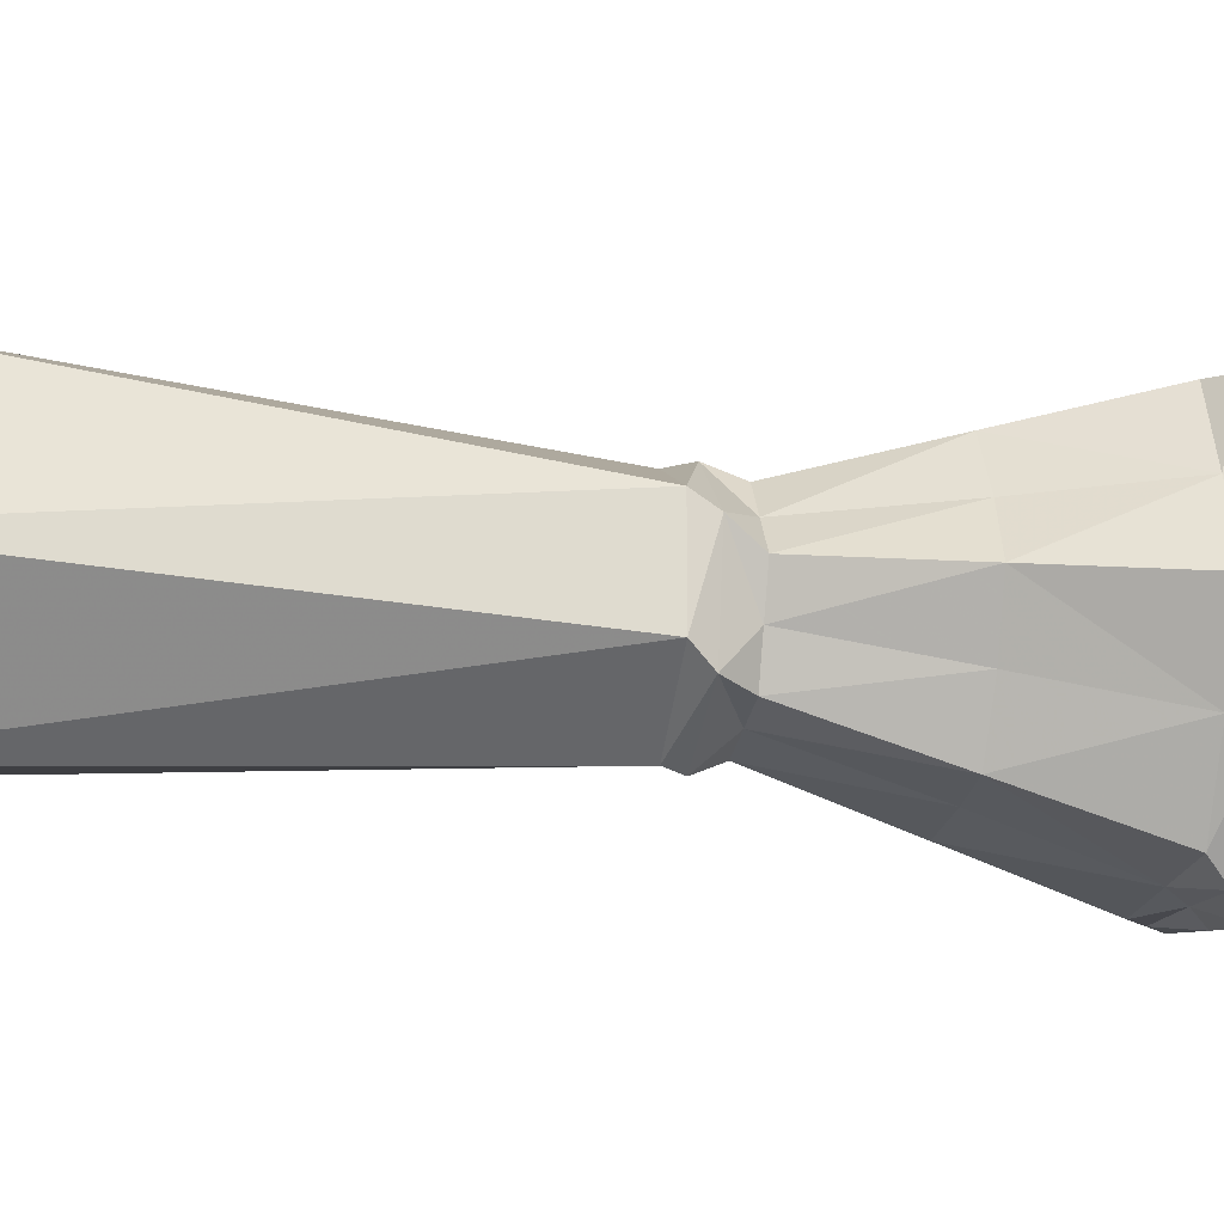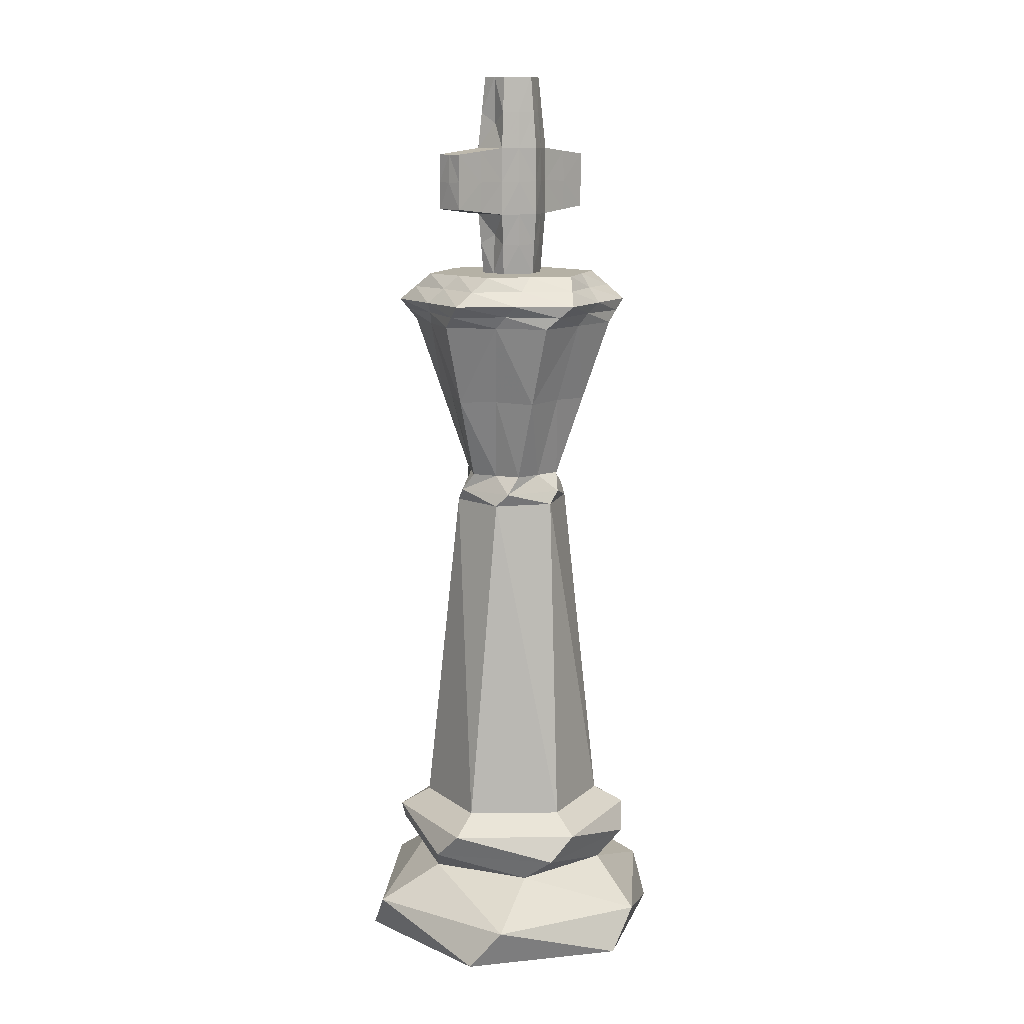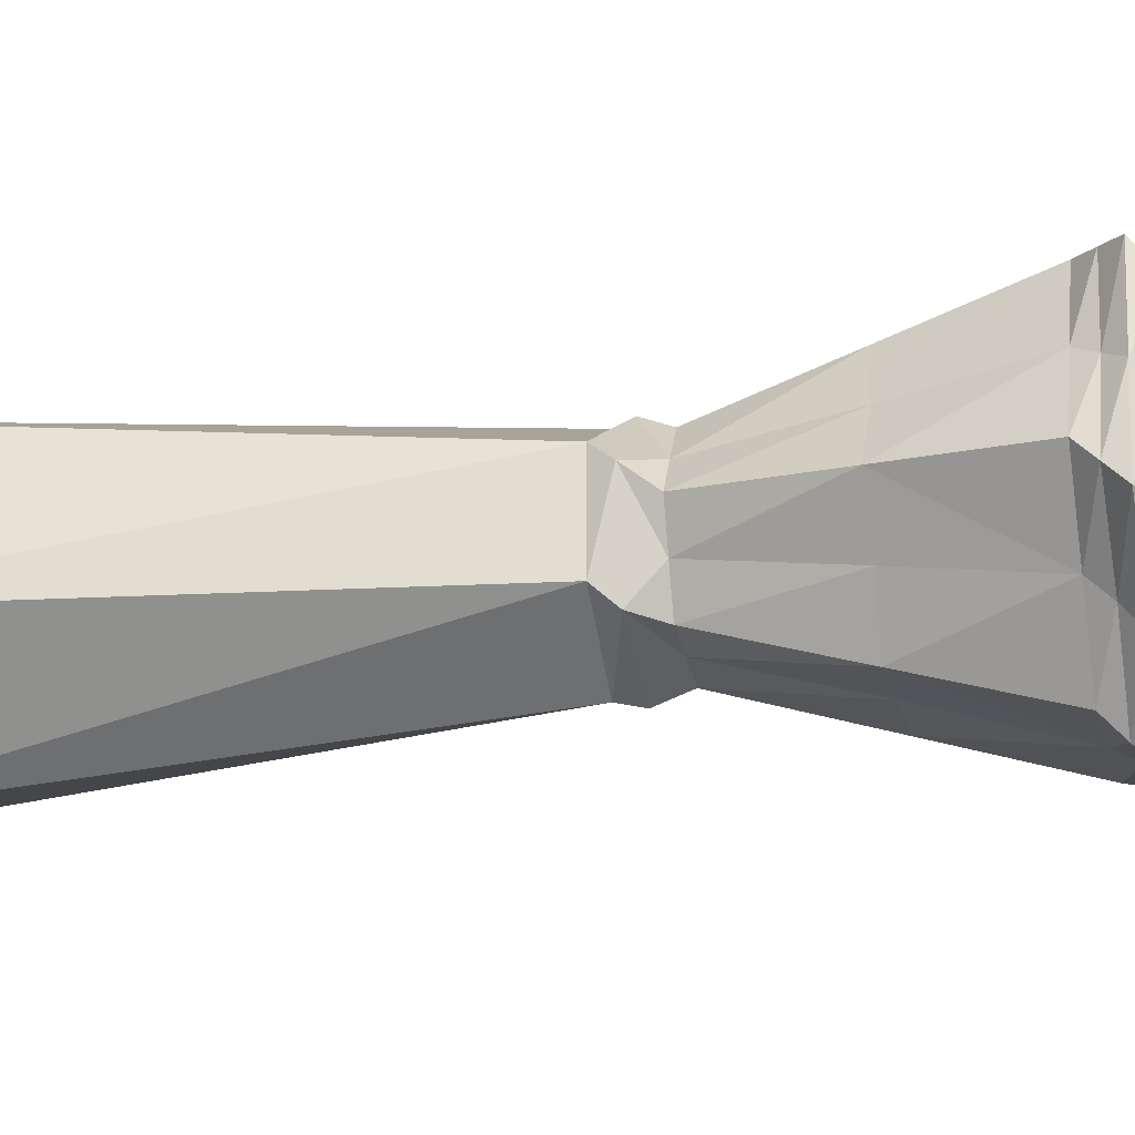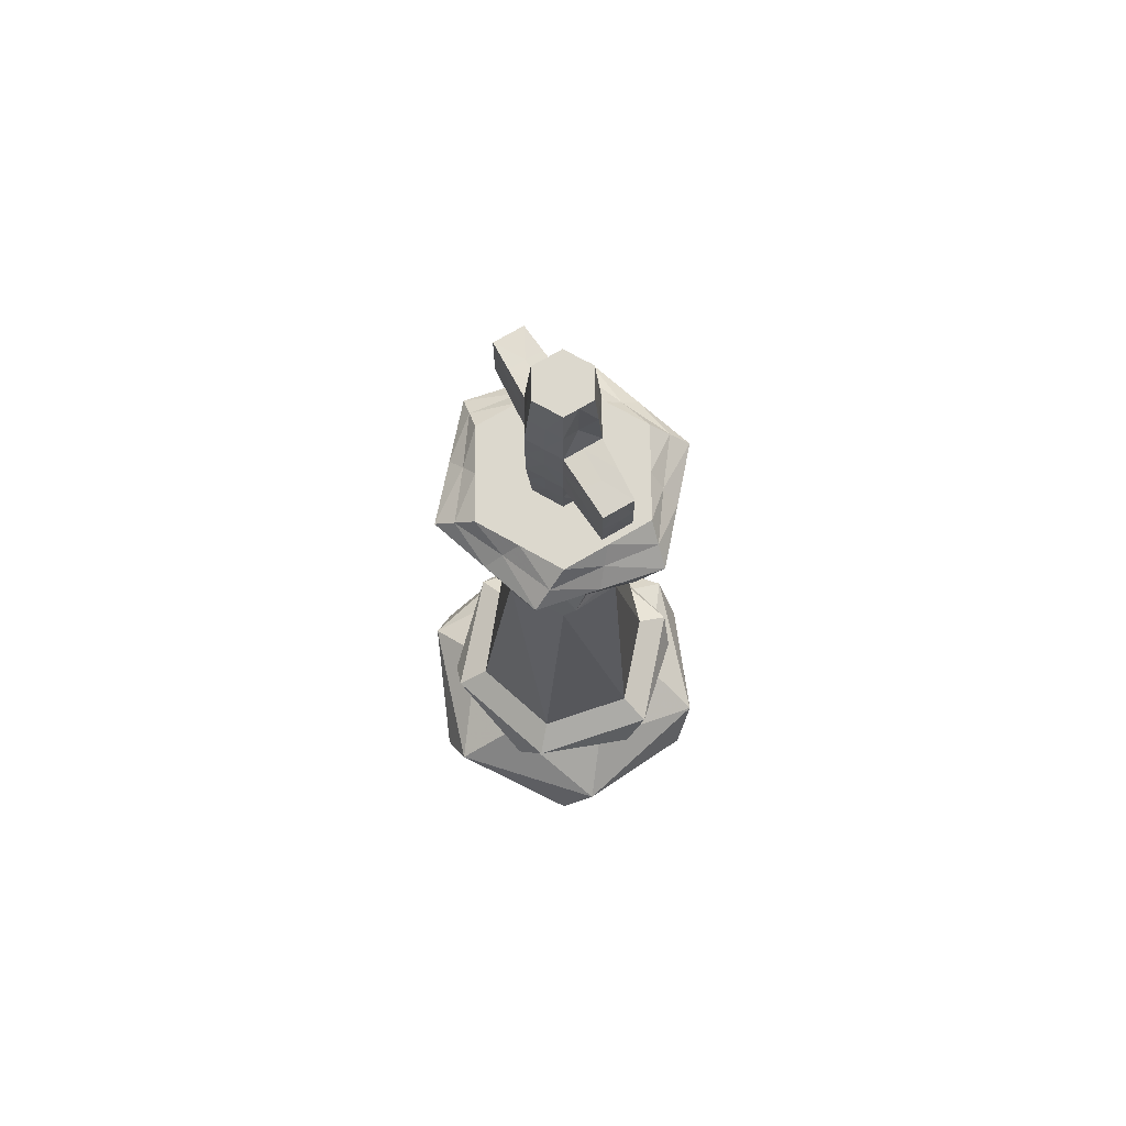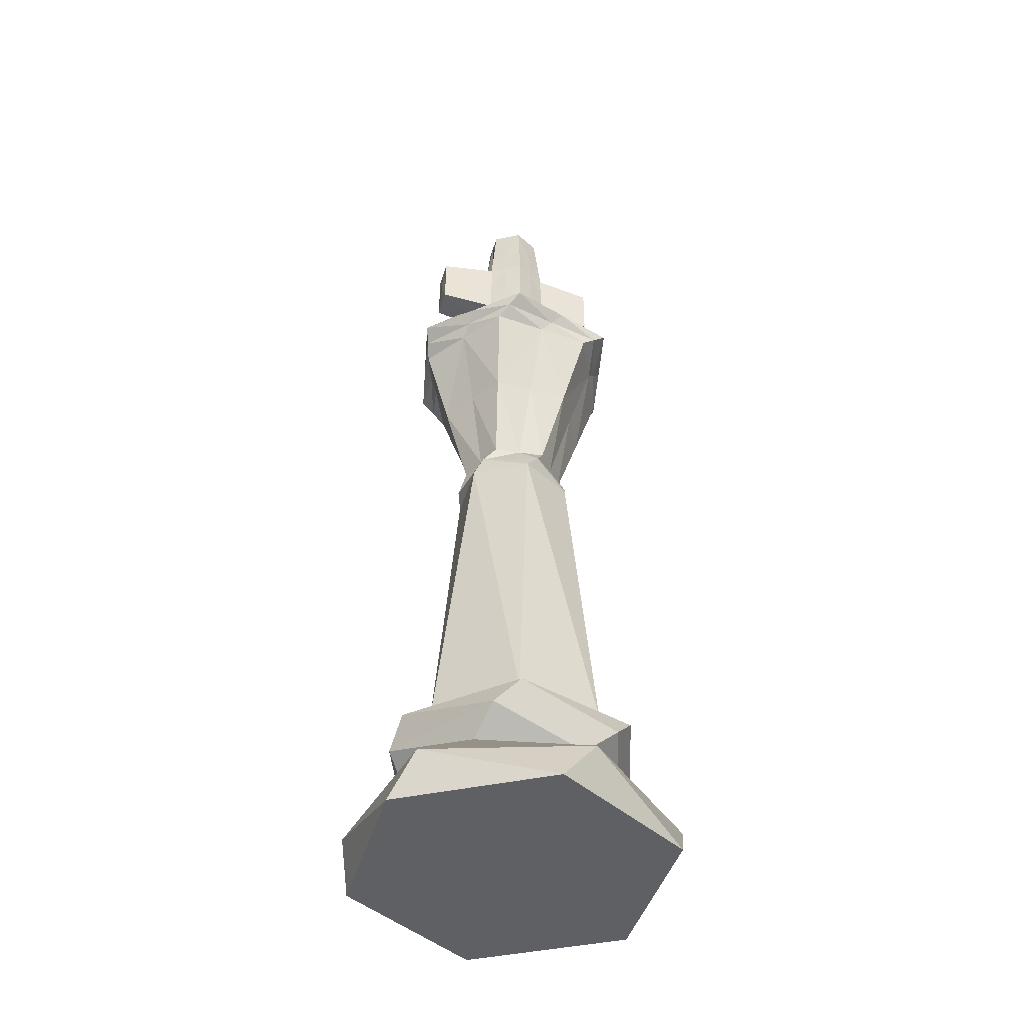
<metadata>
{"format":"obj","ext":"obj","renderer":"f3d","projection":"perspective","resolution":1024,"background":"white","views":[{"elev":-22.8,"azim":-100.7,"up":"+Y"},{"elev":11.8,"azim":16.3,"up":"+Z"},{"elev":-24.0,"azim":-78.6,"up":"+Y"},{"elev":72.5,"azim":119.5,"up":"+Z"},{"elev":-44.4,"azim":-136.2,"up":"+Z"}]}
</metadata>
<code>
v 1.554 -113 -15.99
v -9.877 -106.4 -15.99
v 1.554 -99.77 -15.99
v 12.98 -106.4 -15.99
v 12.98 -119.6 -15.99
v 1.554 -126.2 -15.99
v -9.877 -119.6 -15.99
v -8.255 -121.8 -12.69
v -11 -108.9 -12.69
v -1.19 -100.1 -12.69
v -1.926 -105.2 -9.389
v 6.583 -106 -9.389
v 11.36 -104.1 -12.69
v 10.06 -113.9 -9.389
v 14.11 -117 -12.69
v 5.034 -120.8 -9.389
v 4.298 -125.9 -12.69
v -3.476 -119.9 -9.389
v -6.956 -112.1 -9.389
v -8.735 -114 -7.409
v -4.527 -104.6 -7.409
v 5.762 -103.5 -7.409
v 3.705 -102.8 -5.323
v 11.39 -109.8 -5.323
v 11.84 -111.9 -7.409
v 9.242 -119.9 -5.323
v 7.635 -121.3 -7.409
v -0.5971 -123.1 -5.323
v -2.654 -122.4 -7.409
v -8.285 -116.2 -5.323
v -6.134 -106 -5.323
v -5.82 -115.4 -3.872
v -4.208 -107.8 -3.872
v -2.721 -110.5 24.02
v 1.554 -108 24.02
v 3.166 -105.4 -3.872
v 5.829 -110.5 24.02
v 8.928 -110.6 -3.872
v 5.829 -115.4 24.02
v 7.316 -118.2 -3.872
v 1.554 -117.9 24.02
v -0.0582 -120.6 -3.872
v -2.721 -115.4 24.02
v -2.114 -116.3 25.07
v -3.14 -111.4 25.07
v 0.5277 -108.1 25.07
v -1.459 -110.8 26.54
v -0.1951 -109 26.54
v -1.878 -107.5 33.27
v 1.357 -107.4 33.4
v 1.943 -109.3 26.54
v 4.587 -107.3 33.27
v 4.081 -109.5 26.54
v 6.258 -110 33.4
v 4.956 -111.5 26.54
v 8.019 -112.7 33.27
v 5.83 -113.4 26.54
v 6.455 -115.6 33.4
v 4.567 -115.2 26.54
v 4.985 -118.5 33.27
v 3.303 -116.9 26.54
v 1.751 -118.5 33.4
v 1.165 -116.7 26.54
v -1.479 -118.7 33.27
v -0.9736 -116.4 26.54
v -3.15 -115.9 33.4
v -1.848 -114.5 26.54
v -4.911 -113.2 33.27
v -2.723 -112.5 26.54
v -3.348 -110.4 33.4
v -5.329 -109.9 40.01
v -3.56 -105.9 40.01
v -4.679 -106.1 40.98
v -0.1473 -105.2 41.03
v 0.7663 -105.5 40.01
v 4.352 -104.2 40.98
v 5.093 -105 40.01
v 7.412 -107.6 41.03
v 7.65 -108.5 40.01
v 10.58 -111 40.98
v 10.21 -112.1 40.01
v 9.113 -115.4 41.03
v 8.437 -116 40.01
v 7.786 -119.8 40.98
v 6.668 -120 40.01
v 3.255 -120.7 41.03
v 2.341 -120.5 40.01
v -1.244 -121.8 40.98
v -1.985 -120.9 40.01
v -4.304 -118.3 41.03
v -4.542 -117.4 40.01
v -7.476 -115 40.98
v -7.099 -113.9 40.01
v -6.006 -110.6 41.03
v -6.825 -111.2 41.95
v -5.797 -106.3 41.95
v -1.093 -104.8 41.95
v -1.335 -106.2 43.15
v 2.582 -104.5 43.12
v 3.61 -103.3 41.95
v 5.97 -107.1 43.15
v 7.286 -106.6 41.95
v 9.443 -109.6 43.12
v 10.96 -109.9 41.95
v 8.859 -113.8 43.15
v 9.933 -114.7 41.95
v 8.414 -118.1 43.12
v 8.905 -119.6 41.95
v 4.443 -119.7 43.15
v 4.201 -121.1 41.95
v 0.5256 -121.5 43.12
v -0.5027 -122.6 41.95
v -2.863 -118.9 43.15
v -4.178 -119.3 41.95
v -6.335 -116.3 43.12
v -7.854 -116 41.95
v -5.751 -112.1 43.15
v -5.306 -107.8 43.12
v -4.816 -109.3 44.29
v -1.631 -107.5 44.29
v 1.554 -105.6 44.29
v 1.554 -108 44.29
v 4.739 -107.5 44.29
v 3.708 -109.2 44.29
v 1.554 -110.4 44.29
v 2.677 -111 44.29
v 1.554 -110.2 46.85
v 2.591 -111.2 47.61
v 1.554 -109.9 49.42
v 2.863 -110.7 49.42
v 2.861 -108 49.68
v 4.076 -108.6 49.6
v 4.168 -106 49.94
v 5.234 -106.6 49.94
v 5.274 -106.5 52.19
v 6.3 -107.2 49.94
v 6.3 -107.2 52.24
v 5.234 -106.6 54.54
v 6.3 -107.2 54.54
v 4.076 -108.6 54.79
v 5.236 -109.3 54.81
v 5.276 -109.3 52.19
v 4.172 -111.5 52.24
v 4.172 -111.5 55.07
v 2.863 -110.7 55.07
v 2.551 -111.2 57.17
v 3.894 -111.6 58.07
v 2.585 -111.2 61.06
v 3.616 -111.8 61.06
v 3.616 -113 61.06
v -0.5081 -113 61.06
v 2.585 -114.8 61.06
v 0.5229 -114.8 61.06
v 1.554 -115.3 61.06
v 2.737 -115 58.08
v 1.554 -115.7 58.07
v 2.863 -115.2 55.07
v 1.554 -116 55.07
v 0.5567 -114.7 57.17
v 0.2451 -115.2 55.07
v -1.064 -114.5 55.07
v -0.7859 -114.3 58.07
v -0.5081 -114.2 61.06
v -0.8114 -113 58.08
v -0.5081 -111.8 61.06
v -0.7859 -111.6 58.07
v 0.3712 -110.9 58.08
v 0.5229 -111.2 61.06
v 1.554 -110.6 61.06
v 1.554 -110.3 58.07
v 0.2451 -110.7 55.07
v 1.554 -109.9 55.07
v 1.554 -109.9 52.24
v 0.2308 -110.7 52.19
v -1.064 -111.5 52.24
v -1.064 -111.5 55.07
v -1.064 -113 55.07
v -1.092 -113 52.19
v -1.064 -114.5 52.24
v -2.128 -116.6 54.81
v -2.168 -116.6 52.19
v -3.192 -118.7 54.54
v -0.9679 -117.3 54.79
v -2.126 -119.3 54.54
v -3.192 -118.7 52.24
v -2.167 -119.4 52.19
v -1.061 -120 52.24
v -1.061 -120 54.54
v 0.2324 -118 52.19
v 0.2466 -118 54.81
v 1.554 -116 52.24
v 0.2466 -118 49.68
v 1.554 -116 49.42
v 0.2451 -115.2 49.42
v -0.9679 -117.3 49.6
v -1.061 -120 49.94
v -2.126 -119.3 49.94
v -3.192 -118.7 49.94
v -2.128 -116.6 49.68
v -1.064 -114.5 49.42
v 0.5173 -114.8 47.61
v -0.8784 -114.4 46.85
v -1.064 -113 49.42
v -0.9049 -113 46.74
v -0.8784 -111.6 46.85
v -1.064 -111.5 49.42
v 0.2451 -110.7 49.42
v 0.3245 -110.8 46.74
v -0.693 -111.7 44.29
v 0.4304 -111 44.29
v -0.6003 -109.2 44.29
v -2.755 -110.5 44.29
v -2.755 -113 44.29
v -0.693 -113 44.29
v -0.693 -114.3 44.29
v -2.755 -115.5 44.29
v -0.6003 -116.7 44.29
v 0.4304 -114.9 44.29
v 1.554 -115.6 44.29
v 1.554 -115.8 46.85
v 2.863 -115.2 49.42
v 2.877 -115.3 52.19
v 4.172 -114.5 49.42
v 4.172 -114.5 52.24
v 4.172 -114.5 55.07
v 3.894 -114.3 58.07
v 4.172 -113 55.07
v 3.919 -113 58.08
v 3.616 -114.2 61.06
v 4.2 -113 52.19
v 4.172 -111.5 49.42
v 4.172 -113 49.42
v 3.986 -114.4 46.85
v 4.013 -113 46.74
v 3.986 -111.6 46.85
v 3.801 -111.7 44.29
v 3.801 -113 44.29
v 3.801 -114.3 44.29
v 5.862 -113 44.29
v 5.862 -115.5 44.29
v 3.708 -116.7 44.29
v 2.677 -114.9 44.29
v 2.783 -115.1 46.74
v 1.554 -117.9 44.29
v 4.739 -118.5 44.29
v 1.554 -120.3 44.29
v -1.631 -118.5 44.29
v 7.924 -116.6 44.29
v 7.924 -113 44.29
v 5.862 -110.5 44.29
v 7.924 -109.3 44.29
v 5.236 -109.3 49.68
v -4.816 -116.6 44.29
v -4.816 -113 44.29
v 2.861 -108 54.81
v 2.875 -107.9 52.19
v 4.168 -106 54.54
v 4.168 -106 52.24
v 2.58 -117.8 25.07
v 6.248 -114.5 25.07
v 5.222 -109.7 25.07
f 1 2 3
f 1 3 4
f 1 4 5
f 1 5 6
f 1 6 7
f 7 6 8
f 7 8 9
f 2 7 9
f 2 9 10
f 10 9 11
f 10 11 12
f 13 10 12
f 13 12 14
f 15 13 14
f 15 14 16
f 17 15 16
f 17 16 18
f 8 17 18
f 8 18 19
f 19 18 20
f 19 20 21
f 11 19 21
f 11 21 22
f 22 21 23
f 22 23 24
f 25 22 24
f 25 24 26
f 27 25 26
f 27 26 28
f 29 27 28
f 29 28 30
f 20 29 30
f 20 30 31
f 31 30 32
f 33 31 32
f 33 32 34
f 33 34 35
f 36 33 35
f 36 35 37
f 38 36 37
f 38 37 39
f 40 38 39
f 40 39 41
f 42 40 41
f 42 41 43
f 32 42 43
f 28 42 32
f 43 41 44
f 43 44 45
f 34 43 45
f 34 45 46
f 45 47 46
f 48 46 47
f 48 47 49
f 48 49 50
f 51 48 50
f 51 50 52
f 53 51 52
f 53 52 54
f 55 53 54
f 55 54 56
f 57 55 56
f 57 56 58
f 59 57 58
f 59 58 60
f 61 59 60
f 61 60 62
f 63 61 62
f 63 62 64
f 65 63 64
f 65 64 66
f 67 65 66
f 67 66 68
f 69 67 68
f 69 68 70
f 47 69 70
f 70 68 71
f 49 70 71
f 72 49 71
f 72 71 73
f 72 73 74
f 75 72 74
f 75 74 76
f 77 75 76
f 77 76 78
f 79 77 78
f 79 78 80
f 81 79 80
f 81 80 82
f 83 81 82
f 83 82 84
f 85 83 84
f 85 84 86
f 87 85 86
f 87 86 88
f 89 87 88
f 89 88 90
f 91 89 90
f 91 90 92
f 93 91 92
f 93 92 94
f 71 93 94
f 94 92 95
f 94 95 96
f 73 94 96
f 73 96 97
f 97 96 98
f 97 98 99
f 100 97 99
f 100 99 101
f 102 100 101
f 102 101 103
f 104 102 103
f 104 103 105
f 106 104 105
f 106 105 107
f 108 106 107
f 108 107 109
f 110 108 109
f 110 109 111
f 112 110 111
f 112 111 113
f 114 112 113
f 114 113 115
f 116 114 115
f 116 115 117
f 95 116 117
f 95 117 118
f 118 117 119
f 118 119 120
f 98 118 120
f 98 120 121
f 121 120 122
f 123 121 122
f 124 123 122
f 124 122 125
f 126 124 125
f 126 125 127
f 128 126 127
f 128 127 129
f 130 128 129
f 130 129 131
f 132 130 131
f 132 131 133
f 134 132 133
f 134 133 135
f 136 134 135
f 137 136 135
f 137 135 138
f 139 137 138
f 138 140 139
f 140 141 139
f 141 142 139
f 143 142 141
f 144 143 141
f 145 144 141
f 144 145 146
f 147 144 146
f 147 146 148
f 149 147 148
f 150 149 148
f 150 148 151
f 152 150 151
f 151 153 152
f 153 154 152
f 155 152 154
f 156 155 154
f 157 155 156
f 158 157 156
f 158 156 159
f 160 158 159
f 161 160 159
f 162 161 159
f 162 159 153
f 163 162 153
f 164 162 163
f 151 164 163
f 164 151 165
f 166 164 165
f 167 166 165
f 168 167 165
f 167 168 169
f 170 167 169
f 170 169 148
f 171 167 170
f 172 171 170
f 172 170 146
f 172 173 171
f 173 174 171
f 174 175 171
f 175 176 171
f 171 176 166
f 176 177 166
f 176 175 177
f 175 178 177
f 178 179 177
f 179 161 177
f 161 179 180
f 179 181 180
f 180 181 182
f 183 180 182
f 184 183 182
f 182 185 184
f 185 186 184
f 186 187 184
f 187 188 184
f 187 189 188
f 189 190 188
f 190 183 188
f 160 183 190
f 189 191 190
f 191 158 190
f 191 189 192
f 193 191 192
f 194 193 192
f 195 194 192
f 195 192 196
f 197 195 196
f 197 196 186
f 198 197 186
f 195 197 198
f 199 195 198
f 181 199 198
f 185 181 198
f 194 195 199
f 200 194 199
f 179 200 199
f 201 194 200
f 202 201 200
f 202 200 203
f 204 202 203
f 205 204 203
f 206 205 203
f 206 203 178
f 205 206 207
f 208 205 207
f 127 208 207
f 209 205 208
f 210 209 208
f 125 210 208
f 211 210 125
f 210 211 209
f 211 212 209
f 212 213 209
f 213 214 209
f 209 214 204
f 214 215 204
f 214 213 215
f 213 216 215
f 216 217 215
f 217 218 215
f 215 218 202
f 218 217 219
f 218 219 220
f 201 218 220
f 201 220 193
f 193 220 221
f 193 221 222
f 221 223 222
f 223 224 222
f 222 224 157
f 191 222 157
f 224 225 157
f 157 225 226
f 225 227 226
f 227 228 226
f 226 228 229
f 155 226 229
f 228 150 229
f 228 227 147
f 225 224 227
f 224 230 227
f 230 143 227
f 231 143 230
f 232 231 230
f 223 232 230
f 223 233 232
f 233 234 232
f 234 235 232
f 236 235 234
f 237 236 234
f 238 237 234
f 239 237 238
f 240 239 238
f 241 240 238
f 242 241 238
f 242 238 243
f 219 242 243
f 238 233 243
f 243 233 221
f 241 242 219
f 244 241 219
f 245 241 244
f 246 245 244
f 247 246 244
f 217 247 244
f 111 246 247
f 109 245 246
f 241 245 240
f 245 248 240
f 248 249 240
f 105 249 248
f 107 248 245
f 249 239 240
f 239 249 250
f 239 250 236
f 250 124 236
f 249 251 250
f 251 123 250
f 101 123 251
f 103 251 249
f 237 239 236
f 236 126 235
f 233 238 234
f 235 231 232
f 235 128 231
f 143 231 252
f 231 130 252
f 224 223 230
f 233 223 221
f 220 243 221
f 220 219 243
f 217 244 219
f 247 217 216
f 253 247 216
f 254 253 216
f 115 253 254
f 113 247 253
f 213 254 216
f 254 213 212
f 119 254 212
f 211 120 212
f 207 206 174
f 129 207 174
f 205 209 204
f 215 202 204
f 203 200 178
f 218 201 202
f 194 201 193
f 191 193 222
f 192 189 196
f 189 187 196
f 196 187 186
f 185 198 186
f 183 184 188
f 183 160 180
f 181 185 182
f 181 179 199
f 200 179 178
f 175 206 178
f 206 175 174
f 173 129 174
f 173 172 255
f 256 173 255
f 256 255 257
f 258 256 257
f 258 257 138
f 256 258 133
f 255 140 257
f 145 140 255
f 173 256 131
f 172 145 255
f 148 169 168
f 167 171 166
f 177 164 166
f 168 165 151
f 164 177 162
f 177 161 162
f 160 161 180
f 158 160 190
f 159 156 153
f 158 191 157
f 155 157 226
f 152 155 229
f 156 154 153
f 151 163 153
f 152 229 150
f 148 168 151
f 150 228 149
f 228 147 149
f 146 170 148
f 227 144 147
f 145 172 146
f 143 144 227
f 142 143 252
f 142 252 136
f 252 132 136
f 140 145 141
f 140 138 257
f 142 137 139
f 135 258 138
f 137 142 136
f 133 258 135
f 132 134 136
f 131 256 133
f 130 132 252
f 129 173 131
f 128 130 231
f 129 127 207
f 126 128 235
f 127 125 208
f 124 126 236
f 122 211 125
f 123 124 250
f 99 121 123
f 120 211 122
f 120 119 212
f 117 254 119
f 117 115 254
f 90 114 116
f 115 113 253
f 88 112 114
f 113 111 247
f 86 110 112
f 111 109 246
f 84 108 110
f 109 107 245
f 82 106 108
f 107 105 248
f 80 104 106
f 105 103 249
f 78 102 104
f 103 101 251
f 76 100 102
f 101 99 123
f 74 97 100
f 99 98 121
f 96 118 98
f 96 95 118
f 92 116 95
f 93 68 91
f 92 90 116
f 64 89 91
f 90 88 114
f 89 64 87
f 88 86 112
f 60 85 87
f 86 84 110
f 85 60 83
f 84 82 108
f 56 81 83
f 82 80 106
f 81 56 79
f 80 78 104
f 52 77 79
f 78 76 102
f 77 52 75
f 76 74 100
f 74 73 97
f 71 94 73
f 49 72 75
f 68 93 71
f 69 45 67
f 68 66 91
f 44 65 67
f 66 64 91
f 65 44 63
f 259 63 44
f 64 62 87
f 259 61 63
f 62 60 87
f 61 259 59
f 260 59 259
f 39 260 259
f 60 58 83
f 260 57 59
f 58 56 83
f 57 260 55
f 261 55 260
f 37 261 260
f 56 54 79
f 261 53 55
f 54 52 79
f 53 261 51
f 46 51 261
f 35 46 261
f 52 50 75
f 50 49 75
f 47 70 49
f 46 48 51
f 45 69 47
f 44 67 45
f 41 259 44
f 26 40 42
f 41 39 259
f 40 26 38
f 39 37 260
f 38 24 36
f 37 35 261
f 35 34 46
f 32 43 34
f 31 33 36
f 23 31 36
f 30 28 32
f 16 27 29
f 28 26 42
f 14 25 27
f 26 24 38
f 12 22 25
f 24 23 36
f 21 31 23
f 21 20 31
f 18 29 20
f 18 16 29
f 5 15 17
f 16 14 27
f 4 13 15
f 14 12 25
f 3 10 13
f 12 11 22
f 9 19 11
f 9 8 19
f 6 17 8
f 6 5 17
f 5 4 15
f 4 3 13
f 3 2 10
f 1 7 2

</code>
